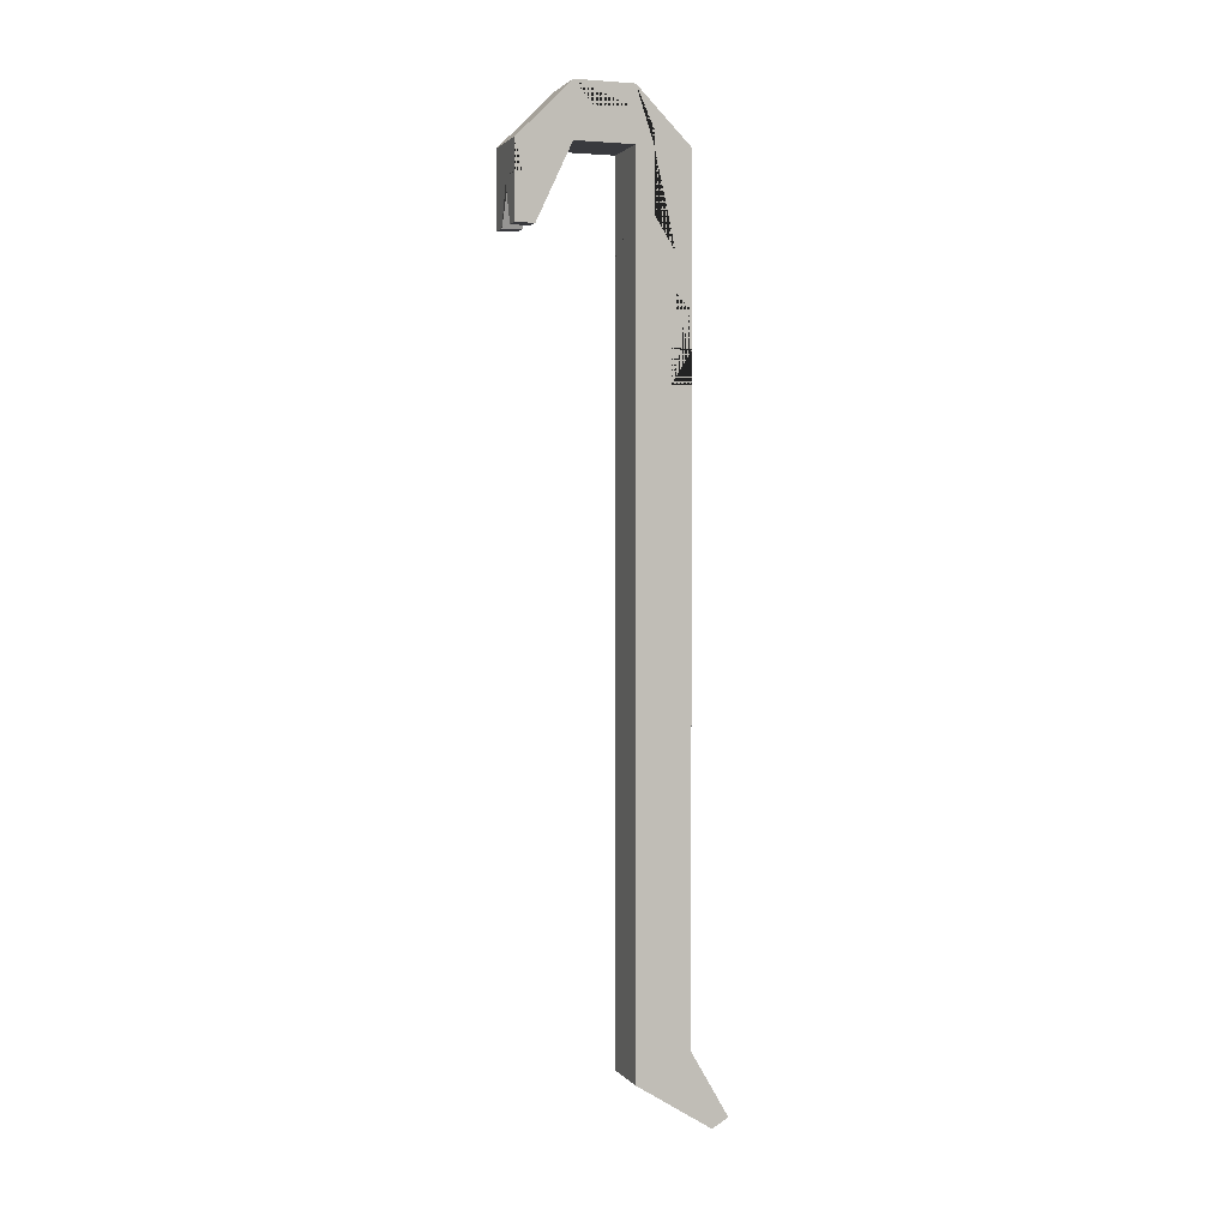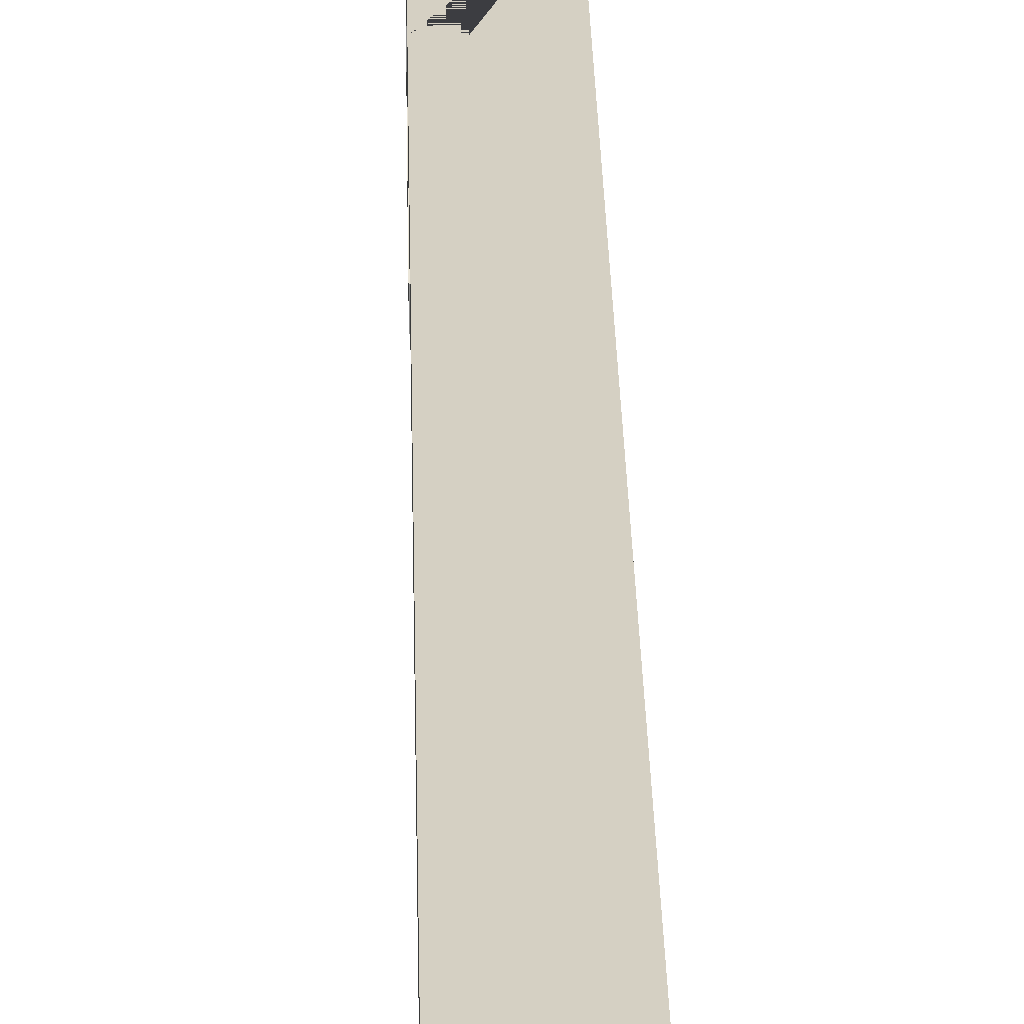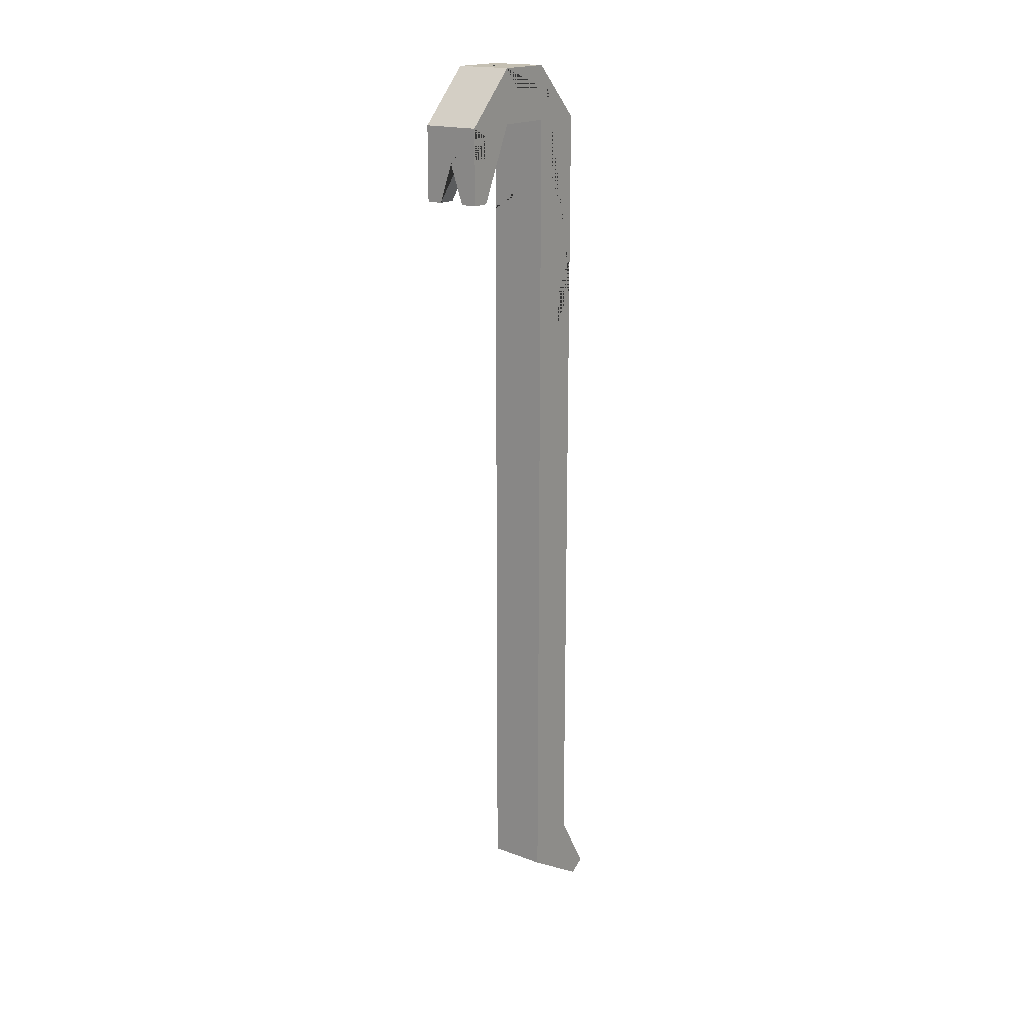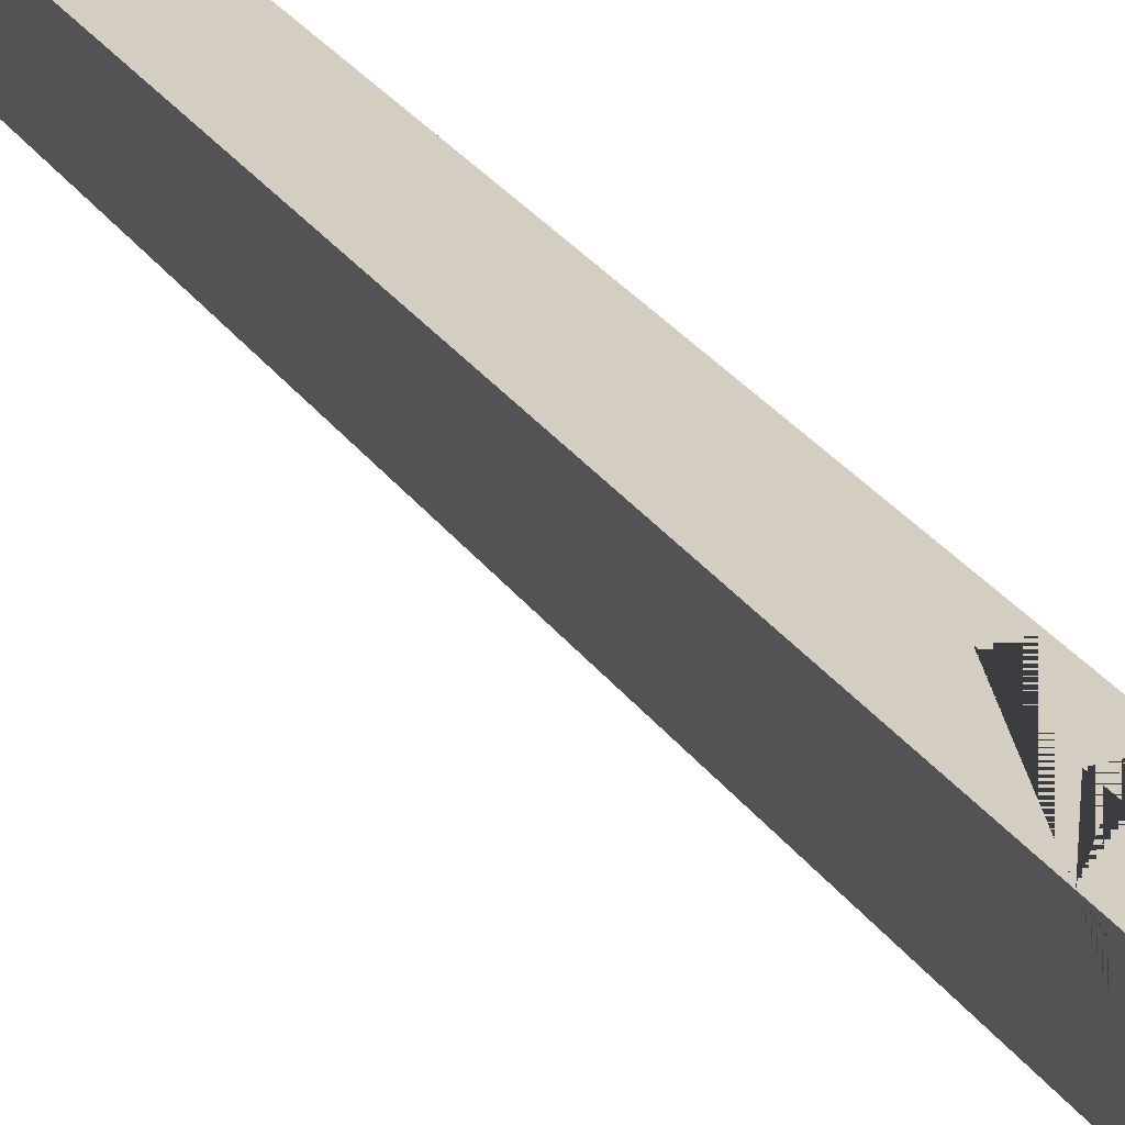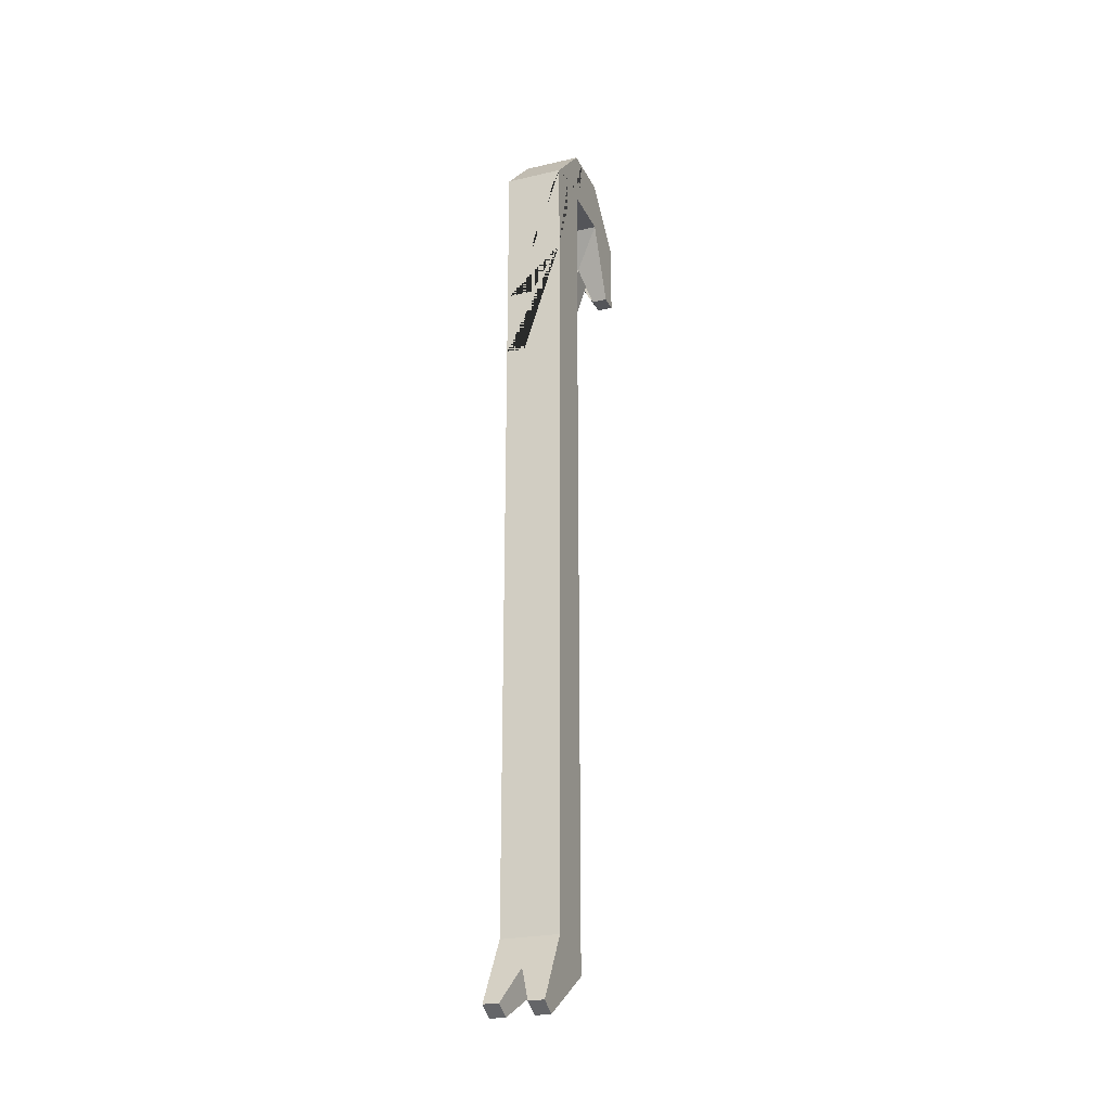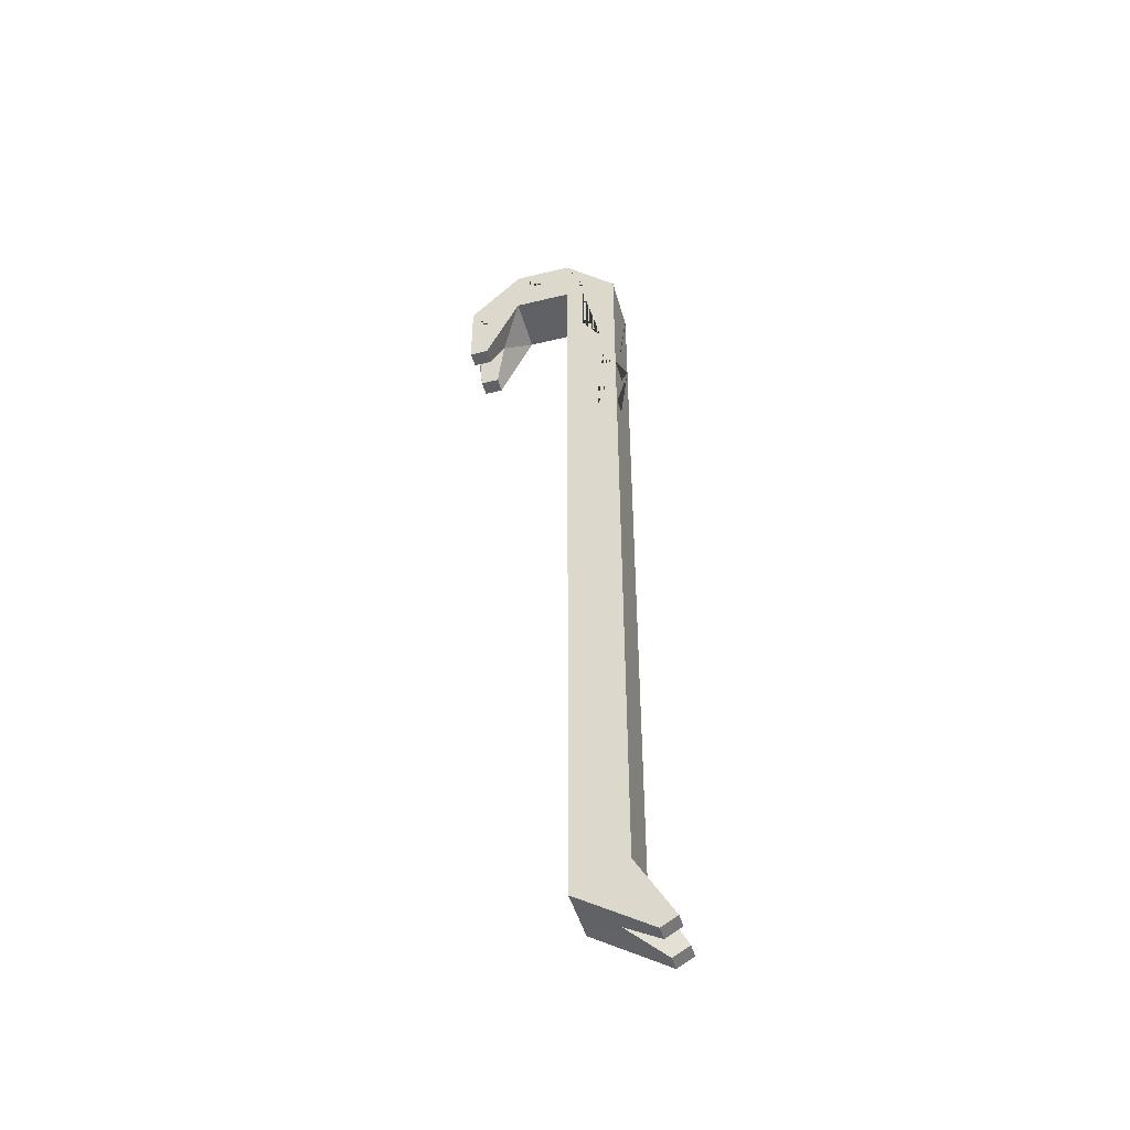
<metadata>
{"format":"obj","ext":"obj","renderer":"f3d","projection":"perspective","resolution":1024,"background":"white","views":[{"elev":2.1,"azim":71.1,"up":"+Z"},{"elev":26.2,"azim":178.9,"up":"+Y"},{"elev":18.1,"azim":35.9,"up":"+Z"},{"elev":25.1,"azim":-25.2,"up":"+Y"},{"elev":-24.7,"azim":-159.2,"up":"+Z"},{"elev":-47.0,"azim":105.5,"up":"+Z"}]}
</metadata>
<code>
v -0.04106 -0.1279 0.7051
v 0.04106 -0.1279 0.7051
v -0.04106 -0.2046 0.7051
v 0.04106 -0.2046 0.7051
v 0.04106 -0.04429 0.7051
v 0.04106 0.03242 0.7051
v -0.04106 0.03242 0.7051
v -0.04106 -0.04429 0.7051
v 0.04106 -0.04429 0.7818
v -0.04106 -0.04429 0.7818
v 0.04106 -0.1279 0.7818
v -0.04106 -0.1279 0.7818
v 0 -0.2046 0.6545
v 0 -0.1625 0.6545
v 0.01883 -0.1779 0.5991
v 0.01883 -0.2046 0.5991
v 0.04106 -0.1779 0.5991
v 0.04106 -0.2046 0.5991
v -0.04106 -0.2046 0.5991
v -0.04106 -0.1779 0.5991
v -0.01883 -0.1779 0.5991
v -0.01883 -0.2046 0.5991
v 0.04106 -0.04429 -0.3107
v 0.04106 0.03242 -0.3107
v -0.04106 0.03242 -0.3107
v -0.04106 -0.04429 -0.3107
v 0.04106 0.03242 -0.465
v -0.04106 0.03242 -0.465
v 0.04106 -0.04429 -0.5033
v -0.04106 -0.04429 -0.5033
v 0 0.05769 -0.5088
v 0 0.00875 -0.5298
v -0.01883 0.06225 -0.5701
v -0.01883 0.0854 -0.5567
v -0.04106 0.06225 -0.5701
v -0.04106 0.0854 -0.5567
v 0.04106 0.0854 -0.5567
v 0.04106 0.06225 -0.5701
v 0.01883 0.06225 -0.5701
v 0.01883 0.0854 -0.5567
v 0.04106 -0.04429 0.5715
v 0.04106 0.03242 0.5715
v -0.04106 0.03242 0.5715
v -0.04106 -0.04428 0.5715
v 0.04106 -0.01923 0.7051
v 0.04106 0.009967 0.5715
v 0.04106 0.03242 0.4975
v 0.002264 0.03242 0.5715
v -0.04106 0.03242 0.6572
v 0.04106 -0.01923 0.6181
v 0.04106 0.009967 0.6181
v 0.04106 0.009969 0.4975
v 0.002264 0.03242 0.4975
v 0.002264 0.03242 0.6572
v -0.04106 -0.002877 0.7051
v -0.04106 -0.002881 0.6572
v 0.04106 -0.04429 0.7259
v 0.04106 -0.01923 0.7259
v 0.04106 -0.04429 0.7512
v 0.04106 -0.1017 0.7818
v -0.04106 -0.06681 0.7818
v 0.04106 -0.1017 0.7512
v 0.001096 -0.1017 0.7818
v 0.001096 -0.06681 0.7818
v -0.04106 -0.04429 0.7353
v -0.04106 -0.06681 0.7353
v -0.04106 -0.04429 0.718
v -0.04106 -0.002877 0.718
v 0.04106 0.03242 0.4014
v 0.04106 0.03242 0.4467
v 0.04106 0.003846 0.4014
v 0.04106 0.003848 0.4467
v 0.01355 0.03242 0.4467
v 0.01355 0.03242 0.4014
v 0.04106 -0.2046 0.6914
v 0.04106 -0.2046 0.6623
v 0.04106 -0.1768 0.6914
v 0.04106 -0.1768 0.6623
v 0.01154 -0.2046 0.6623
v 0.01154 -0.2046 0.6914
v -0.04106 -0.04429 0.5913
v -0.04106 -0.04429 0.6418
v -0.04106 -0.01314 0.5913
v -0.04106 -0.01314 0.6418
v -0.008671 -0.04429 0.6418
v -0.008671 -0.04429 0.5913
f 3 4 11 12
f 2 11 4
f 1 3 12
f 19 20 21 22
f 6 45 50 51 46 42
f 7 6 42 48 54 49
f 49 56 55 7
f 44 41 5 8 82 85 86 81
f 45 58 57 5
f 10 9 6 7
f 67 68 55 8
f 11 2 5 57 59 62 60
f 12 11 60 63 64 61
f 61 66 65 67 8 1 12
f 8 5 2 1
f 4 3 19 22 13 16 18 76 79 80 75
f 1 2 14
f 16 15 17 18
f 13 14 15 16
f 2 17 15 14
f 4 75 77 78 76 18 17 2
f 1 20 19 3
f 14 21 20 1
f 14 13 22 21
f 25 24 27 28
f 23 29 27 24
f 26 30 29 23
f 25 28 30 26
f 37 38 39 40
f 28 27 31
f 29 30 32
f 34 33 35 36
f 31 32 33 34
f 30 35 33 32
f 28 36 35 30
f 31 34 36 28
f 29 38 37 27
f 32 39 38 29
f 32 31 40 39
f 27 37 40 31
f 42 46 52 47
f 47 53 48 42
f 25 26 44 43
f 26 23 41 44
f 46 51 50 45 5 41
f 47 52 46 41 23 24 69 71 72 70
f 43 48 53 47 70 73 74 69 24 25
f 49 54 48 43
f 43 44 81 83 84 82 8 55 56 49
f 9 59 57 58 45 6
f 60 62 59 9
f 61 64 63 60 9 10
f 10 65 66 61
f 7 55 68 67 65 10
f 70 72 71 69
f 69 74 73 70
f 76 78 77 75
f 75 80 79 76
f 82 84 83 81
f 81 86 85 82

</code>
